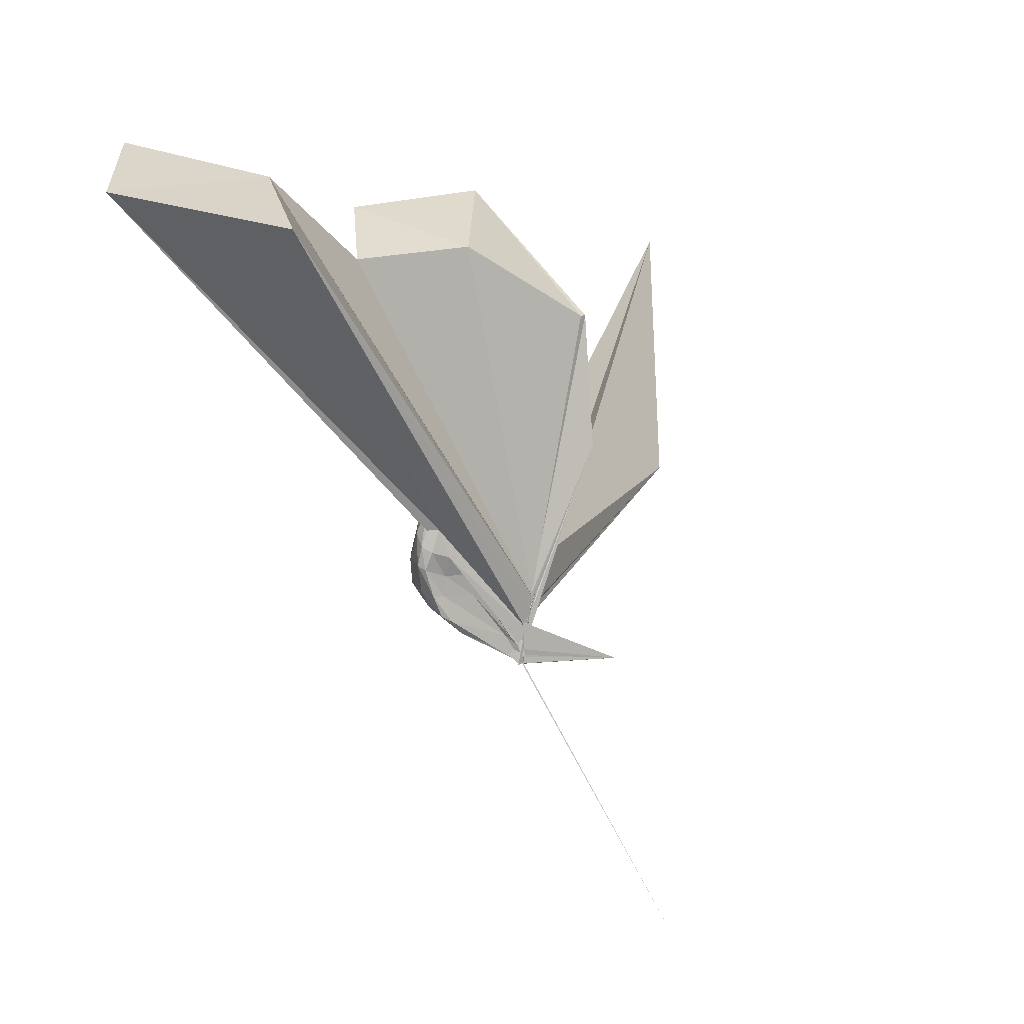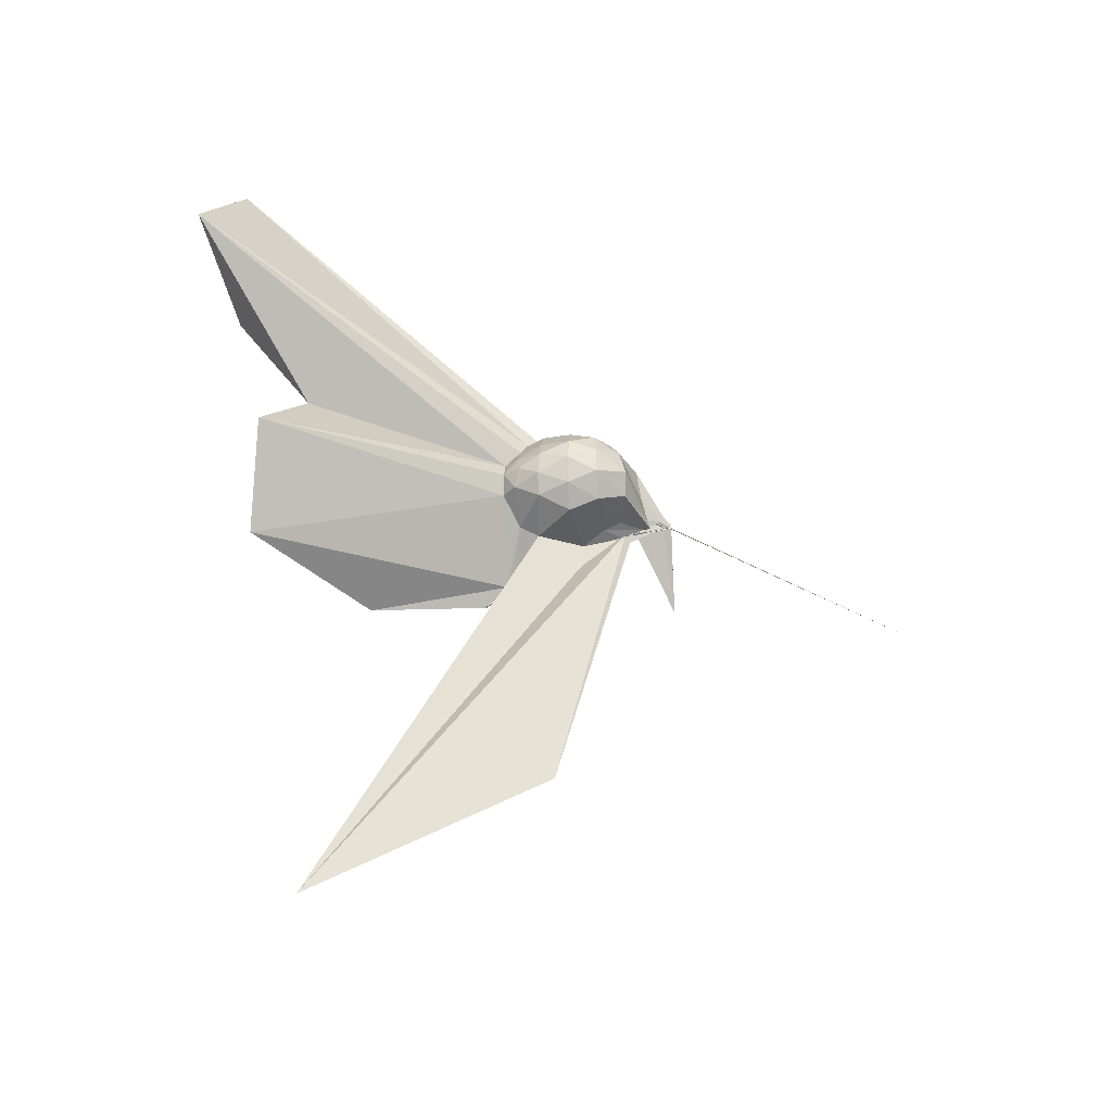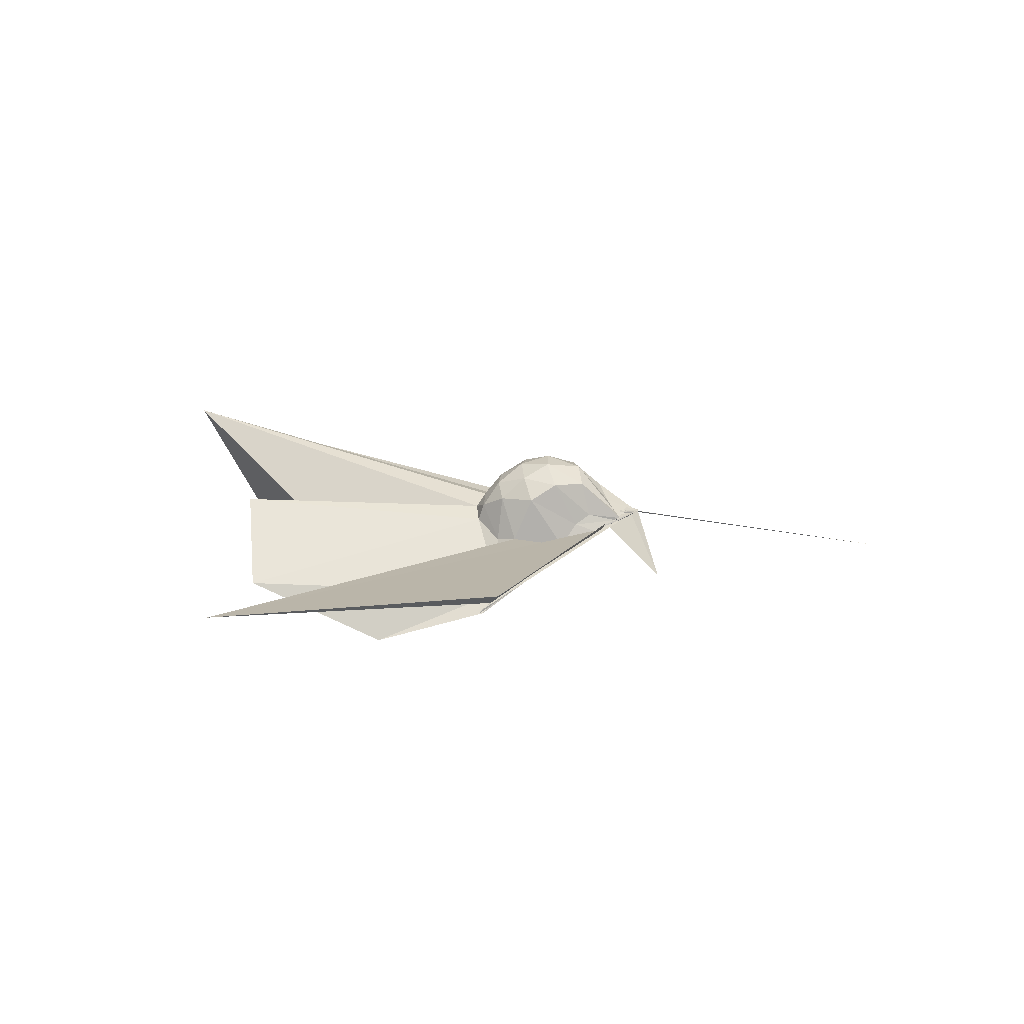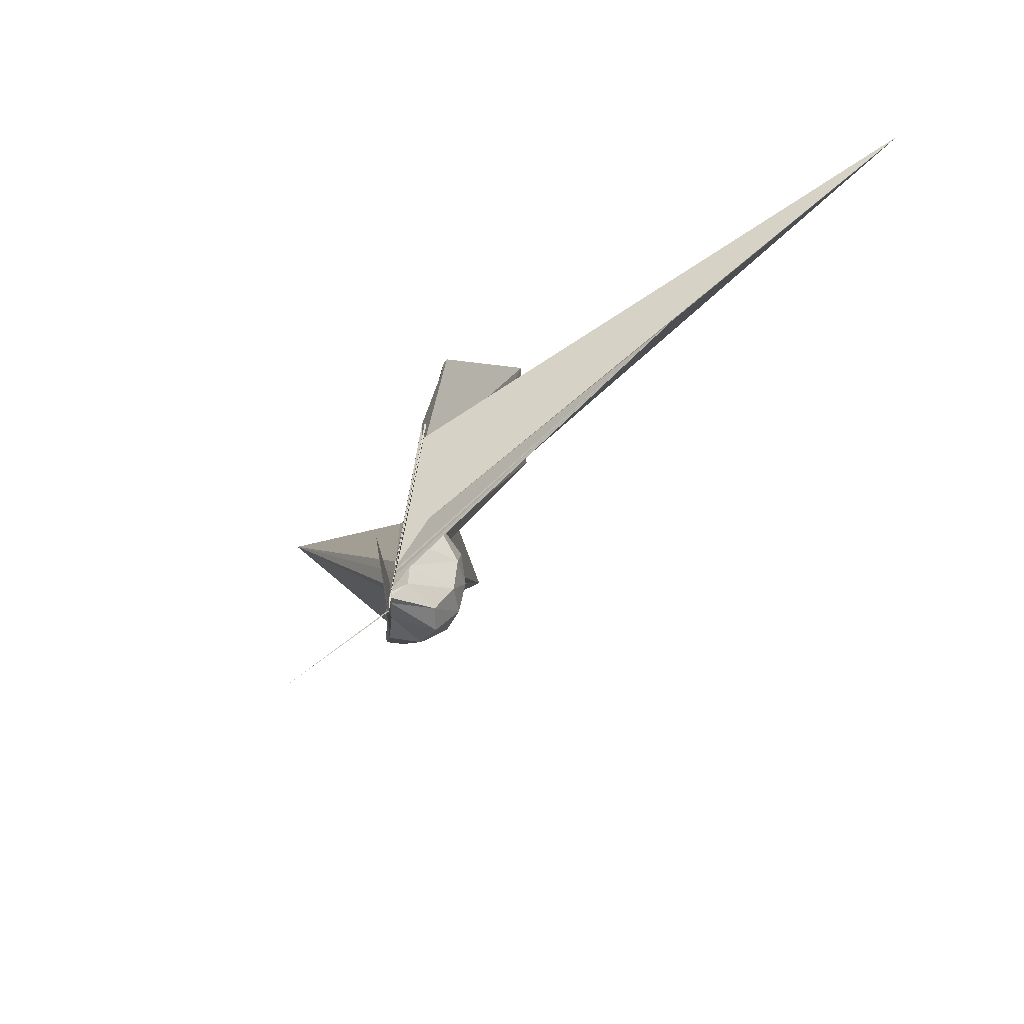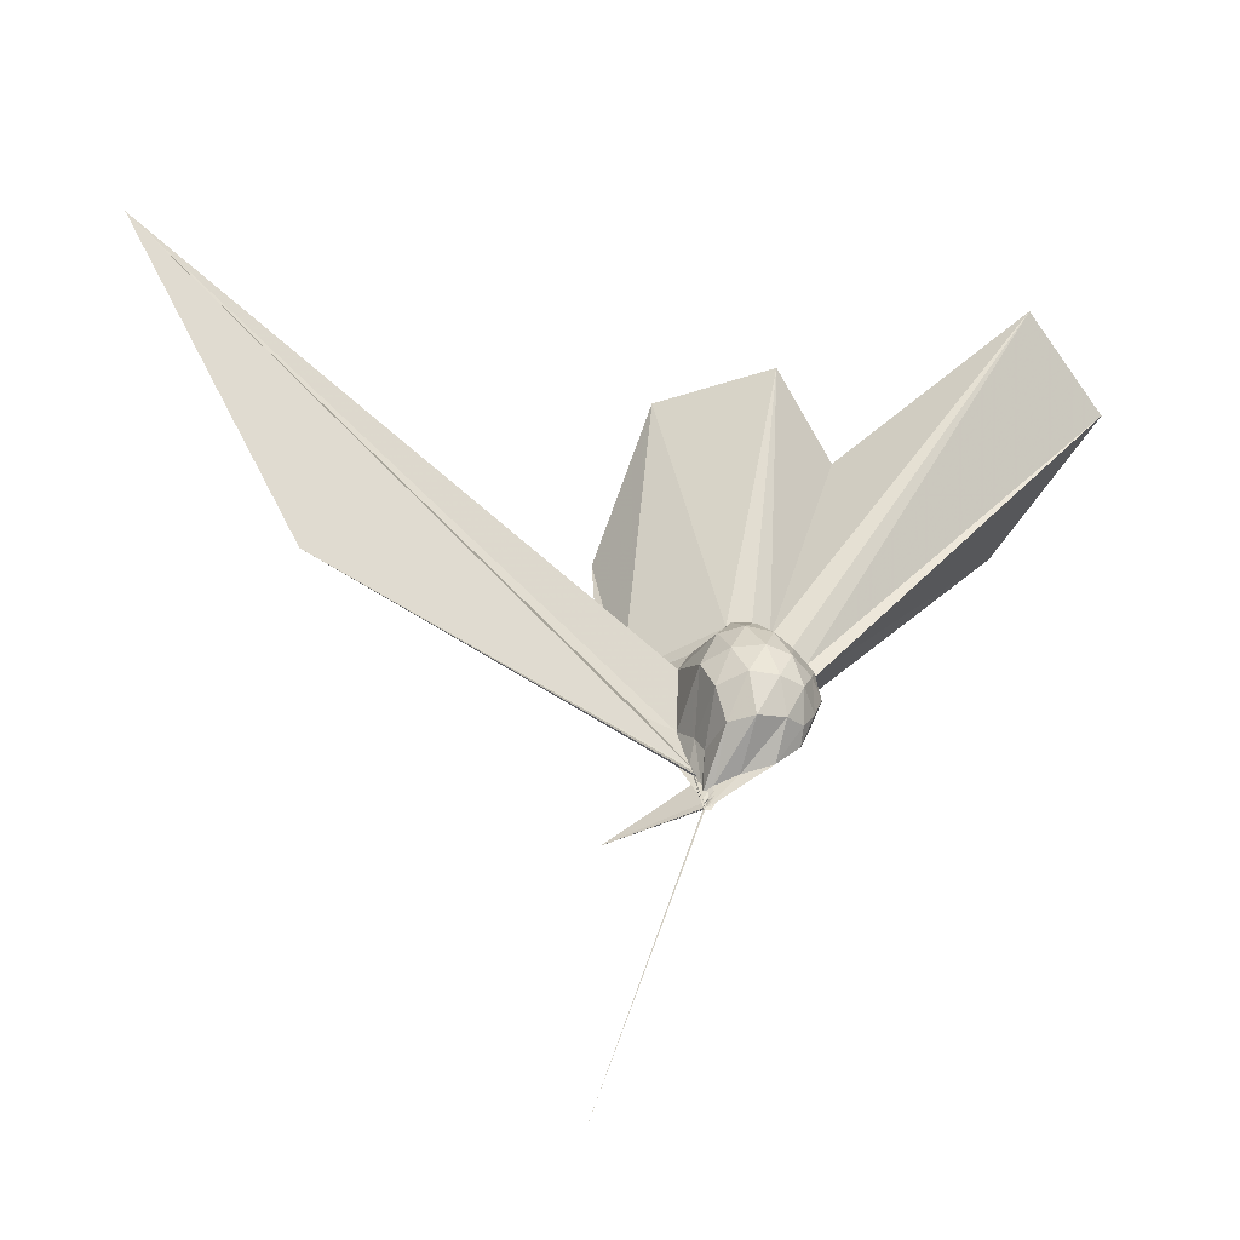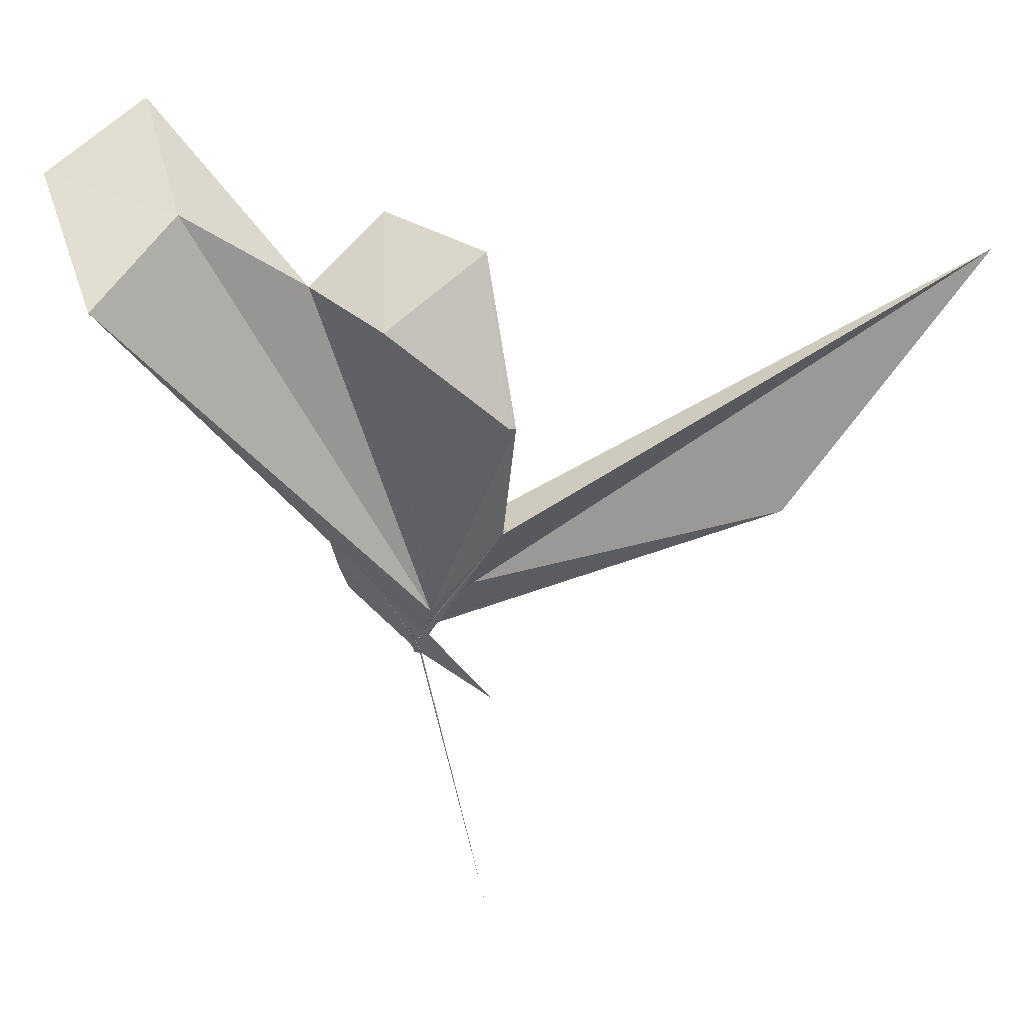
<metadata>
{"format":"obj","ext":"obj","renderer":"f3d","projection":"perspective","resolution":1024,"background":"white","views":[{"elev":13.2,"azim":-135.2,"up":"+Z"},{"elev":-28.1,"azim":93.6,"up":"+Y"},{"elev":-63.7,"azim":113.5,"up":"+Y"},{"elev":-54.0,"azim":-25.7,"up":"+Z"},{"elev":-55.7,"azim":82.9,"up":"+Z"},{"elev":47.6,"azim":-82.2,"up":"+Z"}]}
</metadata>
<code>
v -0.02872 -0.156 -0.05391
v -0.03334 -0.1245 -0.2827
v 0.1983 -0.01088 0.1997
v 0.1707 0.03824 0.2056
v 0.1291 0.08831 0.1984
v 0.0986 0.1307 0.179
v 0.084 0.1413 0.1342
v 0.06441 0.1131 0.1345
v -0.02999 -0.1342 -0.1792
v -0.03198 -0.1252 -0.2211
v -0.03065 -0.121 -0.2617
v -0.03178 -0.1236 -0.2651
v -0.02904 -0.1257 -0.2587
v -0.03426 -0.124 -0.2595
v -0.0324 -0.123 -0.2477
v -0.04719 -0.3767 0.3148
v -0.04767 -0.3777 0.3209
v -0.03062 -0.1557 -0.1009
v -0.0467 -0.354 0.2837
v -0.0352 -0.3049 0.2228
v 0.0812 -0.1618 0.2035
v 0.1838 -0.07032 0.2133
v 0.2246 0.02758 0.1291
v 0.1826 0.08247 0.129
v 0.1211 0.1449 0.1238
v 0.08758 0.1576 0.08974
v 0.06666 0.137 0.07213
v 0.04583 0.09204 0.05577
v -0.03106 -0.1242 -0.2408
v -0.0297 -0.1198 -0.2588
v -0.03208 -0.1189 -0.281
v -0.03417 -0.1221 -0.2815
v -0.03524 -0.1226 -0.2807
v -0.03507 -0.123 -0.2688
v -0.02874 -0.1495 -0.1504
v -0.03192 -0.2773 0.1664
v -0.03623 -0.2741 0.1624
v -0.02977 -0.1493 -0.1235
v 0.8834 -1.677 0.7164
v 0.07236 -0.1915 0.1434
v 0.1987 -0.1111 0.1353
v 0.2309 -0.04507 0.1353
v 0.2263 0.06878 0.03496
v 0.1664 0.128 0.03507
v 0.09757 0.1634 0.03436
v 0.07885 0.1523 0.02245
v 0.06102 0.09507 -0.0004793
v 0.02999 0.02556 -0.002363
v -0.03468 -0.1223 -0.2642
v -0.03091 -0.1222 -0.28
v -0.03388 -0.117 -0.2823
v -0.02863 -0.1207 -0.2811
v -0.03646 -0.1223 -0.2809
v -0.03315 -0.1208 -0.2815
v -0.03134 -0.1527 -0.1255
v -0.02423 -0.1542 -0.1024
v -0.03046 -0.1517 -0.1491
v 0.3649 -1.154 0.07256
v -0.01903 -0.1853 0.003411
v 0.169 -0.1525 0.03756
v 0.2273 -0.08312 0.03961
v 0.2465 0.0004319 0.04009
v 0.189 0.1007 -0.04227
v 0.1098 0.1393 -0.043
v 0.06886 0.1319 -0.05462
v 0.06127 0.09897 -0.05851
v 0.03044 0.01849 -0.06139
v -0.02884 -0.123 -0.2636
v -0.03175 -0.1223 -0.2822
v -0.03469 -0.1189 -0.2822
v -0.0327 -0.122 -0.2807
v -0.03578 -0.1223 -0.2814
v -0.0322 -0.1231 -0.283
v -0.02869 -0.1229 -0.2831
v -0.02854 -0.1221 -0.2644
v -0.03329 -0.1254 -0.2396
v -0.03041 -0.1256 -0.1611
v -0.03075 -0.1551 -0.1222
v 0.01841 -0.1464 -0.06661
v 0.1742 -0.1173 -0.05497
v 0.2261 -0.04211 -0.04944
v 0.2227 0.03535 -0.0511
v 0.1118 0.1088 -0.09741
v 0.06016 0.1081 -0.1168
v 0.04654 0.08244 -0.1324
v -0.009709 -0.07494 -0.1954
v -0.02889 -0.103 -0.2231
v -0.03433 -0.1209 -0.2678
v -0.03425 -0.121 -0.282
v -0.03272 -0.1201 -0.2824
v -0.02832 -0.1211 -0.2815
v -0.02984 -0.1228 -0.2827
v -0.03401 -0.1222 -0.2829
v -0.03299 -0.1239 -0.2808
v -0.02987 -0.1251 -0.2815
v -0.1727 -0.3572 -0.2851
v -0.0309 -0.1236 -0.2623
v -0.0318 -0.125 -0.1964
v 0.02422 -0.1241 -0.121
v 0.1284 -0.08562 -0.1382
v 0.1637 -0.01659 -0.1425
v 0.1498 0.06078 -0.1214
v 0.1637 -0.01355 0.2496
v 0.1294 0.03818 0.2486
v 0.6354 0.716 1.203
v 0.3912 0.956 1.105
v -0.06131 0.7231 1.028
v -0.03076 -0.1526 -0.1322
v -0.0315 -0.1252 -0.2231
v -0.02917 -0.1292 -0.1906
v -0.02825 -0.1254 -0.1983
v -0.02852 -0.1303 -0.1878
v -0.05362 -0.3857 0.3335
v -0.03033 -0.1552 -0.08692
v -0.06051 -0.3775 0.3207
v -0.03454 -0.3188 0.2496
v 0.1416 -0.07743 0.2516
v 0.4923 0.03103 0.9912
v 0.2813 0.2093 0.8772
v 0.2463 0.5429 1.126
v -0.0302 -0.1564 -0.08451
v -0.02928 -0.1518 -0.1365
v -0.03038 -0.1512 -0.1391
v -0.02791 -0.1553 -0.1307
v -0.02885 -0.1559 -0.08383
v -0.0002115 -0.4061 0.687
v 0.3202 -0.2822 1.029
v 0.09407 -0.03375 0.9068
v -0.03089 -0.1562 -0.083
v -0.02922 -0.1557 -0.08604
v -0.03187 -0.1557 -0.08625
v -0.002529 -0.3864 0.6875
v 0.04387 0.046 -0.1742
v -0.009296 -0.06367 -0.2336
v -0.0308 -0.1169 -0.2814
v -0.03438 -0.1234 -0.2821
v -0.03046 -0.1239 -0.2814
v -0.03381 -0.1205 -0.2816
v -0.03155 -0.1232 -0.2818
v -0.03353 -0.123 -0.2814
v -0.0327 -0.1207 -0.2832
v -0.0348 -0.1237 -0.281
v -0.03171 -0.1222 -0.2828
v -0.03203 -0.1242 -0.2778
v -0.0319 -0.1229 -0.2157
v -0.0156 -0.09816 -0.2057
v 0.01337 -0.03701 -0.1879
v -0.03089 -0.118 -0.2781
v -0.03217 -0.1246 -0.2819
v -0.02959 -0.1238 -0.2811
v -0.03056 -0.1239 -0.2827
v -0.0321 -0.1189 -0.2823
v -0.3852 -0.3613 -1.05
v -0.02963 -0.1235 -0.2816
v -0.03353 -0.1217 -0.2816
v -0.03227 -0.1028 -0.2812
v -0.03243 -0.1058 -0.2819
v -0.03365 -0.1241 -0.2834
v -0.03106 -0.1239 -0.2829
v -0.03458 -0.123 -0.2822
v -0.03474 -0.1237 -0.284
v -0.03161 -0.1246 -0.2826
f 3 23 4
f 4 23 24
f 4 24 5
f 5 24 25
f 5 25 6
f 6 25 26
f 6 26 7
f 7 26 27
f 7 27 8
f 8 27 28
f 8 28 9
f 9 28 29
f 9 29 10
f 10 29 30
f 10 30 11
f 11 30 31
f 11 31 12
f 12 31 32
f 12 32 13
f 13 32 33
f 13 33 14
f 14 33 34
f 14 34 15
f 15 34 35
f 15 35 16
f 16 35 36
f 16 36 17
f 17 36 37
f 17 37 18
f 18 37 38
f 18 38 19
f 19 38 39
f 19 39 20
f 20 39 40
f 20 40 21
f 21 40 41
f 21 41 22
f 22 41 42
f 22 42 3
f 3 42 23
f 23 43 24
f 24 43 44
f 24 44 25
f 25 44 45
f 25 45 26
f 26 45 46
f 26 46 27
f 27 46 47
f 27 47 28
f 28 47 48
f 28 48 29
f 29 48 49
f 29 49 30
f 30 49 50
f 30 50 31
f 31 50 51
f 31 51 32
f 32 51 52
f 32 52 33
f 33 52 53
f 33 53 34
f 34 53 54
f 34 54 35
f 35 54 55
f 35 55 36
f 36 55 56
f 36 56 37
f 37 56 57
f 37 57 38
f 38 57 58
f 38 58 39
f 39 58 59
f 39 59 40
f 40 59 60
f 40 60 41
f 41 60 61
f 41 61 42
f 42 61 62
f 42 62 23
f 23 62 43
f 43 63 44
f 44 63 64
f 44 64 45
f 45 64 65
f 45 65 46
f 46 65 66
f 46 66 47
f 47 66 67
f 47 67 48
f 48 67 68
f 48 68 49
f 49 68 69
f 49 69 50
f 50 69 70
f 50 70 51
f 51 70 71
f 51 71 52
f 52 71 72
f 52 72 53
f 53 72 73
f 53 73 54
f 54 73 74
f 54 74 55
f 55 74 75
f 55 75 56
f 56 75 76
f 56 76 57
f 57 76 77
f 57 77 58
f 58 77 78
f 58 78 59
f 59 78 79
f 59 79 60
f 60 79 80
f 60 80 61
f 61 80 81
f 61 81 62
f 62 81 82
f 62 82 43
f 43 82 63
f 63 83 64
f 64 83 84
f 64 84 65
f 65 84 85
f 65 85 66
f 66 85 86
f 66 86 67
f 67 86 87
f 67 87 68
f 68 87 88
f 68 88 69
f 69 88 89
f 69 89 70
f 70 89 90
f 70 90 71
f 71 90 91
f 71 91 72
f 72 91 92
f 72 92 73
f 73 92 93
f 73 93 74
f 74 93 94
f 74 94 75
f 75 94 95
f 75 95 76
f 76 95 96
f 76 96 77
f 77 96 97
f 77 97 78
f 78 97 98
f 78 98 79
f 79 98 99
f 79 99 80
f 80 99 100
f 80 100 81
f 81 100 101
f 81 101 82
f 82 101 102
f 82 102 63
f 63 102 83
f 103 104 118
f 104 119 118
f 104 105 119
f 105 120 119
f 105 106 120
f 106 107 120
f 107 121 120
f 107 108 121
f 108 122 121
f 108 109 122
f 109 110 122
f 110 123 122
f 110 111 123
f 111 124 123
f 111 112 124
f 112 113 124
f 113 125 124
f 113 114 125
f 114 126 125
f 114 115 126
f 115 116 126
f 116 127 126
f 116 117 127
f 117 118 127
f 117 103 118
f 118 119 128
f 119 129 128
f 119 120 129
f 120 121 129
f 121 130 129
f 121 122 130
f 122 123 130
f 123 131 130
f 123 124 131
f 124 125 131
f 125 132 131
f 125 126 132
f 126 127 132
f 127 128 132
f 127 118 128
f 133 148 134
f 134 148 149
f 134 149 135
f 135 149 150
f 135 150 136
f 136 150 137
f 137 150 151
f 137 151 138
f 138 151 152
f 138 152 139
f 139 152 140
f 140 152 153
f 140 153 141
f 141 153 154
f 141 154 142
f 142 154 143
f 143 154 155
f 143 155 144
f 144 155 156
f 144 156 145
f 145 156 146
f 146 156 157
f 146 157 147
f 147 157 148
f 147 148 133
f 148 158 149
f 149 158 159
f 149 159 150
f 150 159 151
f 151 159 160
f 151 160 152
f 152 160 153
f 153 160 161
f 153 161 154
f 154 161 155
f 155 161 162
f 155 162 156
f 156 162 157
f 157 162 158
f 157 158 148
f 3 4 103
f 103 4 104
f 4 5 104
f 104 5 105
f 5 6 105
f 105 6 106
f 6 7 106
f 7 8 106
f 106 8 107
f 8 9 107
f 107 9 108
f 9 10 108
f 108 10 109
f 10 11 109
f 11 12 109
f 109 12 110
f 12 13 110
f 110 13 111
f 13 14 111
f 111 14 112
f 14 15 112
f 15 16 112
f 112 16 113
f 16 17 113
f 113 17 114
f 17 18 114
f 114 18 115
f 18 19 115
f 19 20 115
f 115 20 116
f 20 21 116
f 116 21 117
f 21 22 117
f 117 22 103
f 22 3 103
f 83 133 84
f 84 133 134
f 84 134 85
f 85 134 135
f 85 135 86
f 86 135 136
f 86 136 87
f 87 136 88
f 88 136 137
f 88 137 89
f 89 137 138
f 89 138 90
f 90 138 139
f 90 139 91
f 91 139 92
f 92 139 140
f 92 140 93
f 93 140 141
f 93 141 94
f 94 141 142
f 94 142 95
f 95 142 96
f 96 142 143
f 96 143 97
f 97 143 144
f 97 144 98
f 98 144 145
f 98 145 99
f 99 145 100
f 100 145 146
f 100 146 101
f 101 146 147
f 101 147 102
f 102 147 133
f 102 133 83
f 128 129 1
f 129 130 1
f 130 131 1
f 131 132 1
f 132 128 1
f 159 158 2
f 160 159 2
f 161 160 2
f 162 161 2
f 158 162 2

</code>
